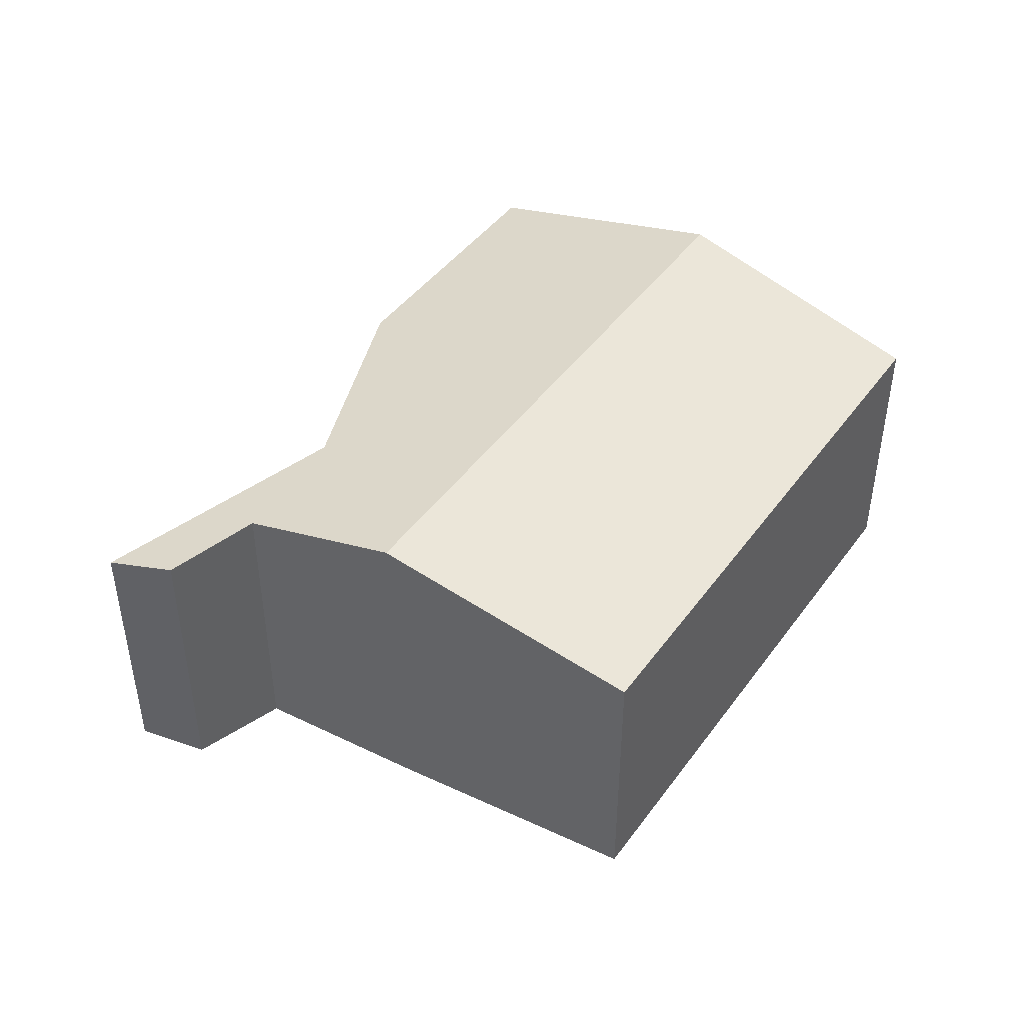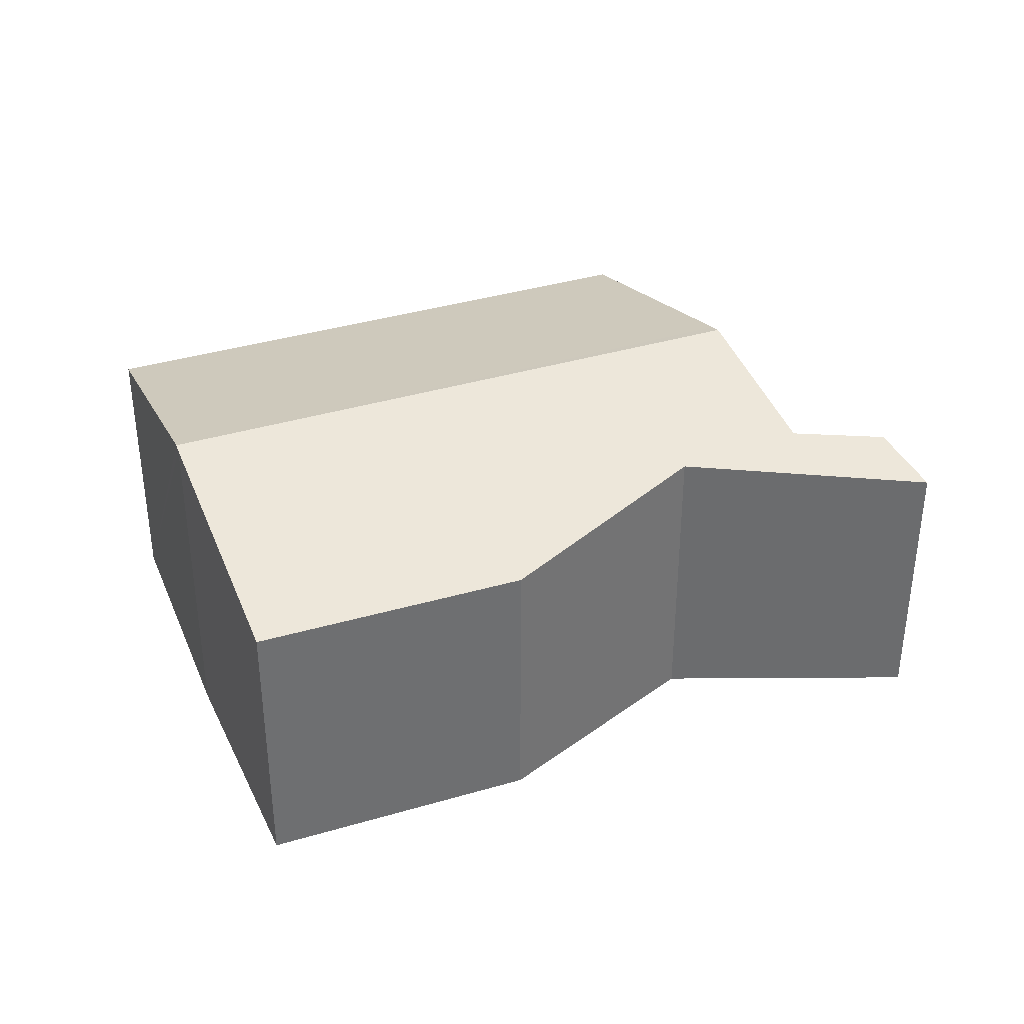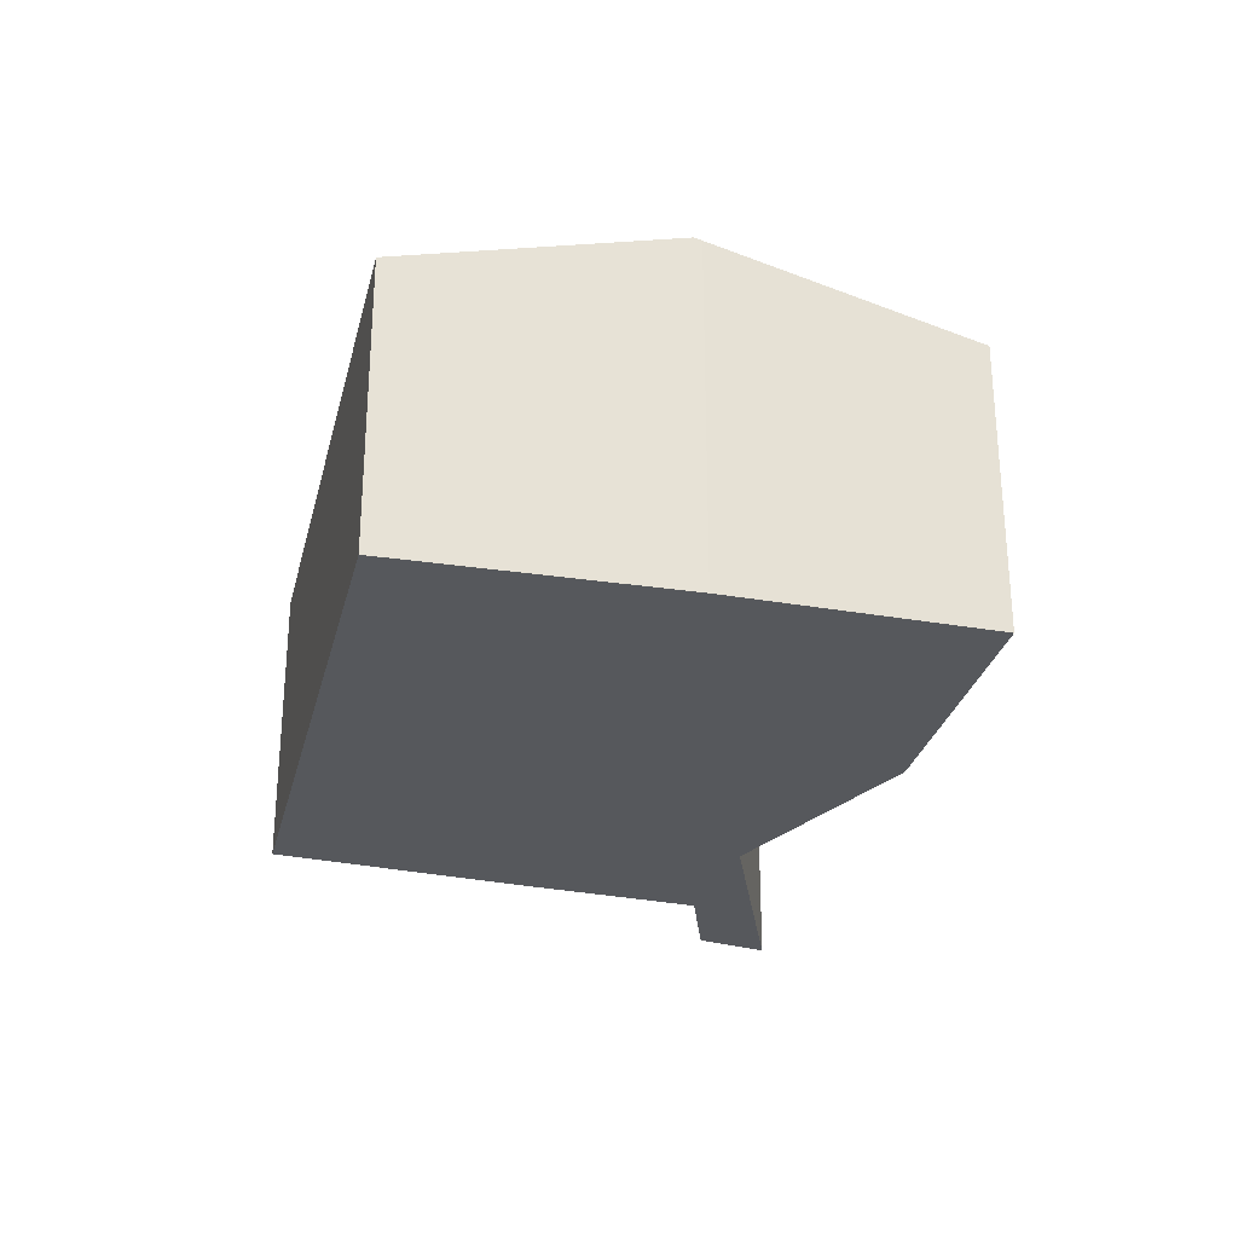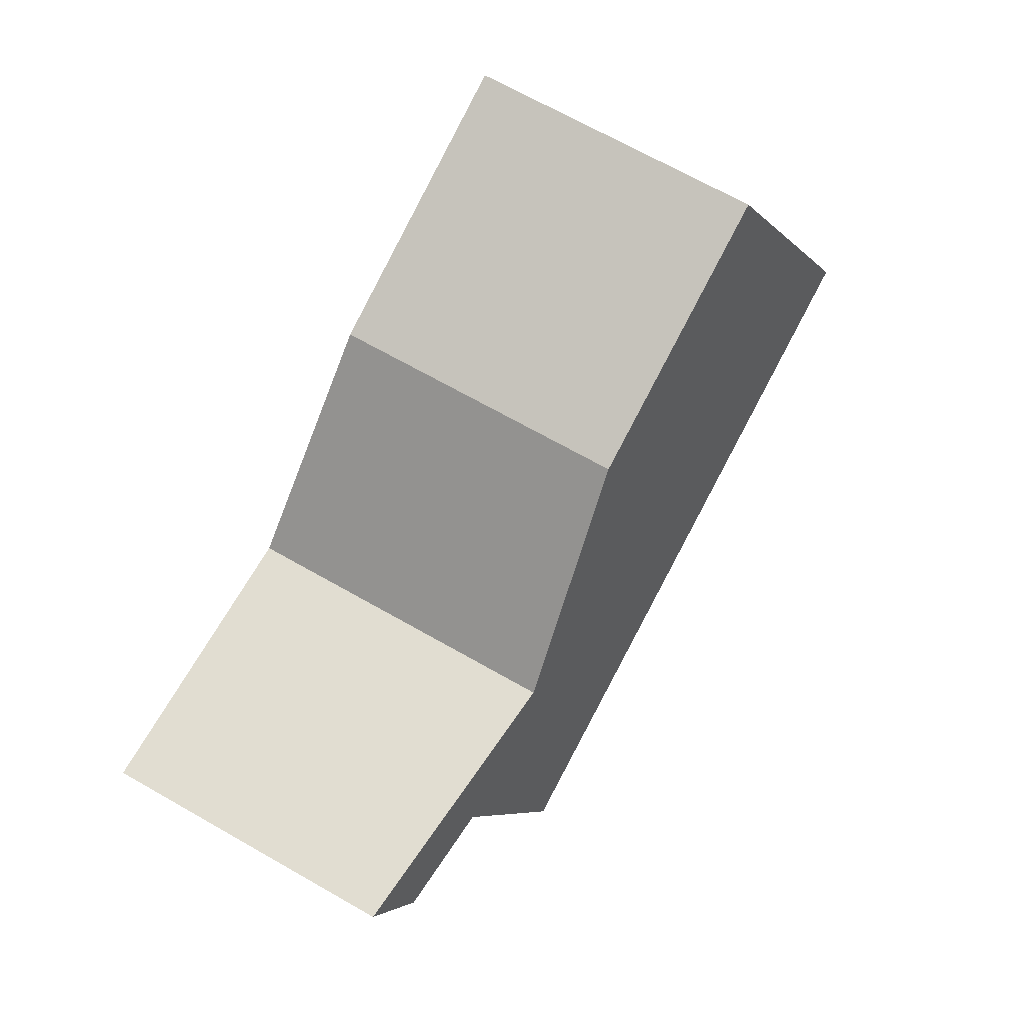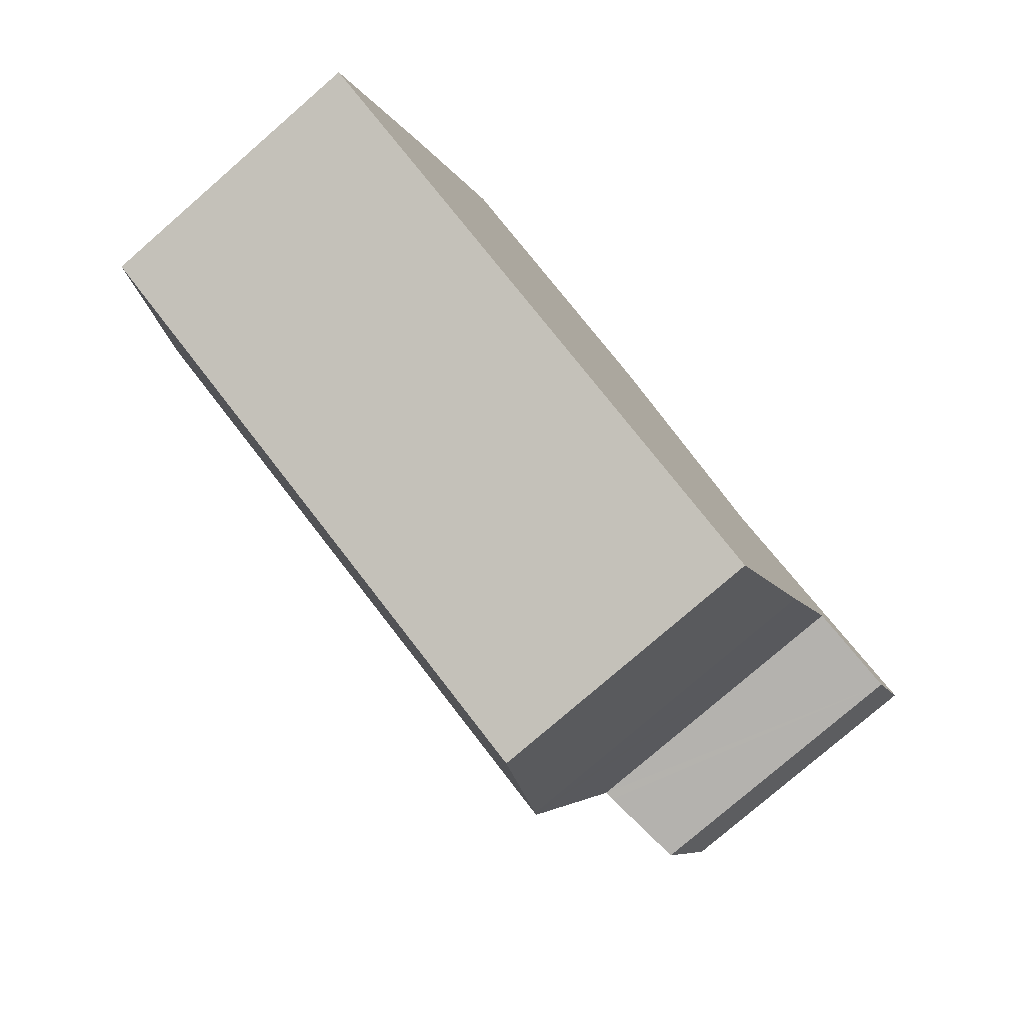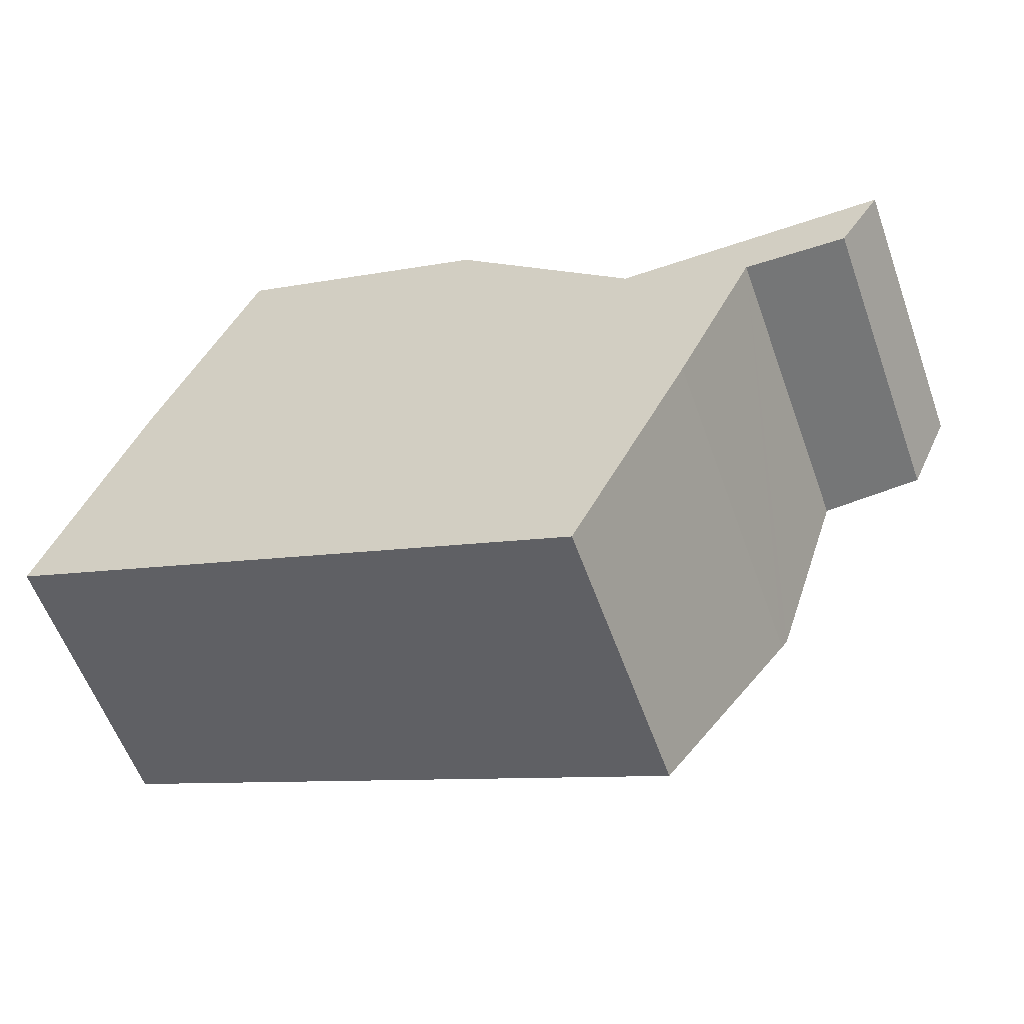
<metadata>
{"format":"obj","ext":"obj","renderer":"f3d","projection":"perspective","resolution":1024,"background":"white","views":[{"elev":44.9,"azim":144.9,"up":"+Y"},{"elev":36.5,"azim":-0.3,"up":"+Y"},{"elev":-28.2,"azim":-82.1,"up":"+Y"},{"elev":68.6,"azim":119.7,"up":"+Z"},{"elev":-78.4,"azim":-49.1,"up":"+Z"},{"elev":-57.7,"azim":19.6,"up":"+Z"}]}
</metadata>
<code>
v  6.706 3.37 0.106
v  0.935 3.4 2.479
v  6.758 3.4 0.216
v  5.57 2.759 -2.165
v  0 2.759 1.689e-16
v  0.963 3.381 2.552
v  1.953 2.766 4.893
v  4.501 2.758 3.937
v  6.249 2.977 2.288
v  7.47 3.001 1.708
v  7.801 2.842 2.283
v  7.57 2.993 1.704
v  8.456 2.923 1.67
v  8.85 2.751 2.28
v  1.953 -2.996e-16 4.893
v  4.501 -2.411e-16 3.937
v  6.249 -1.401e-16 2.288
v  8.85 -1.396e-16 2.28
v  7.801 -1.398e-16 2.283
v  8.456 -1.023e-16 1.67
v  7.47 -1.046e-16 1.708
v  6.706 -6.491e-18 0.106
v  6.758 -1.323e-17 0.216
v  5.57 1.326e-16 -2.165
v  7.57 -1.043e-16 1.704
v  0 0 0
v  0.963 -1.563e-16 2.552
v  0.935 -1.518e-16 2.479
g defaultobject
f 1 2 3
f 2 1 4
f 2 4 5
f 6 3 2
f 3 6 7
f 3 7 8
f 3 8 9
f 3 9 10
f 10 9 11
f 10 11 12
f 12 11 13
f 13 11 14
f 15 8 7
f 8 15 16
f 17 11 9
f 11 17 14
f 14 17 18
f 18 17 19
f 8 17 9
f 17 8 16
f 14 20 13
f 20 14 18
f 21 3 10
f 3 21 1
f 1 21 22
f 22 21 23
f 22 4 1
f 4 22 24
f 20 12 13
f 12 20 10
f 10 20 21
f 21 20 25
f 24 5 4
f 5 24 26
f 27 7 6
f 7 27 15
f 26 2 5
f 2 26 6
f 6 26 27
f 27 26 28
f 19 20 18
f 20 19 25
f 25 19 17
f 25 17 21
f 21 17 23
f 23 17 22
f 22 17 24
f 24 17 16
f 24 16 26
f 26 16 15
f 26 15 27

</code>
